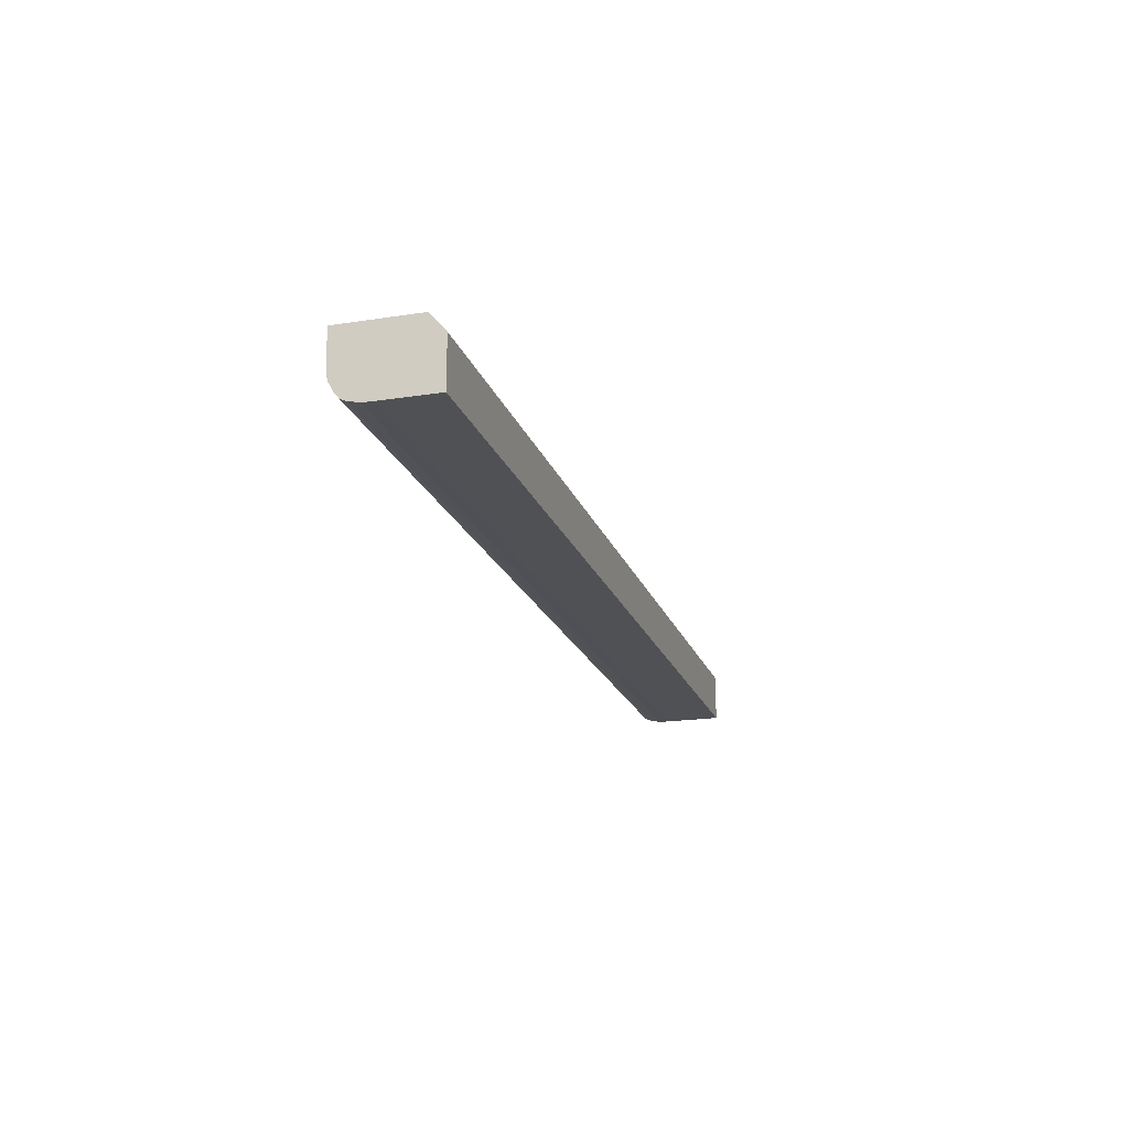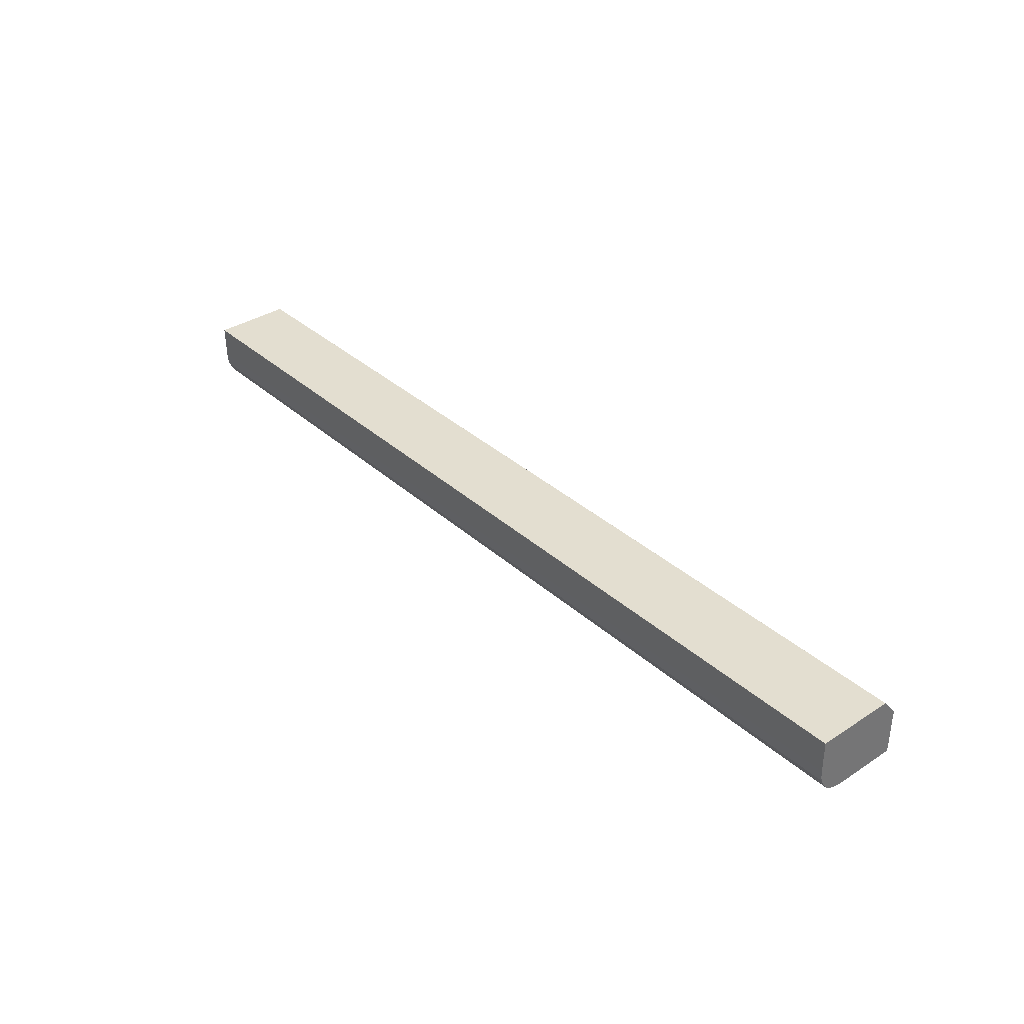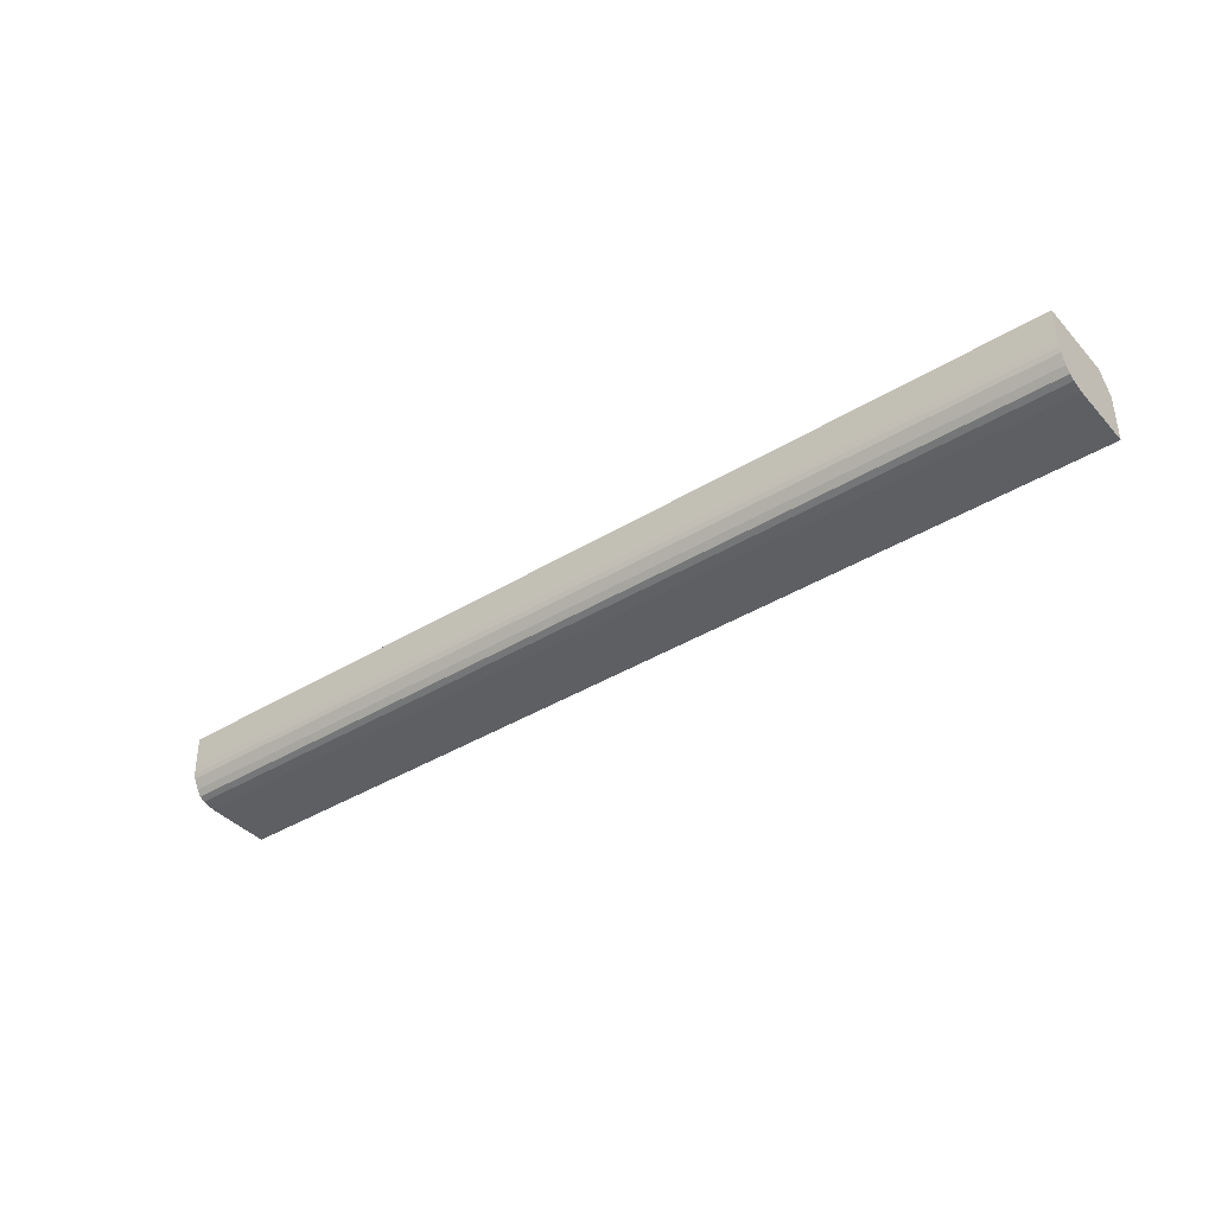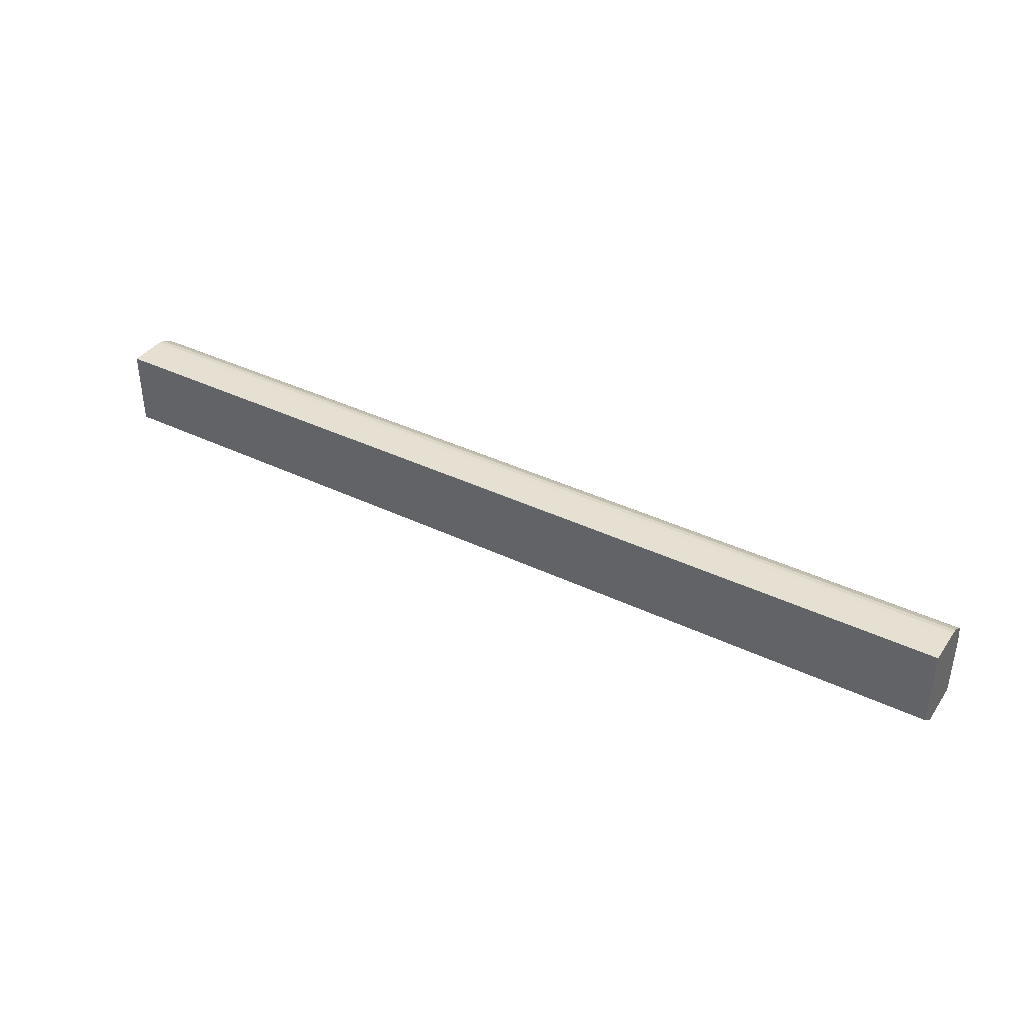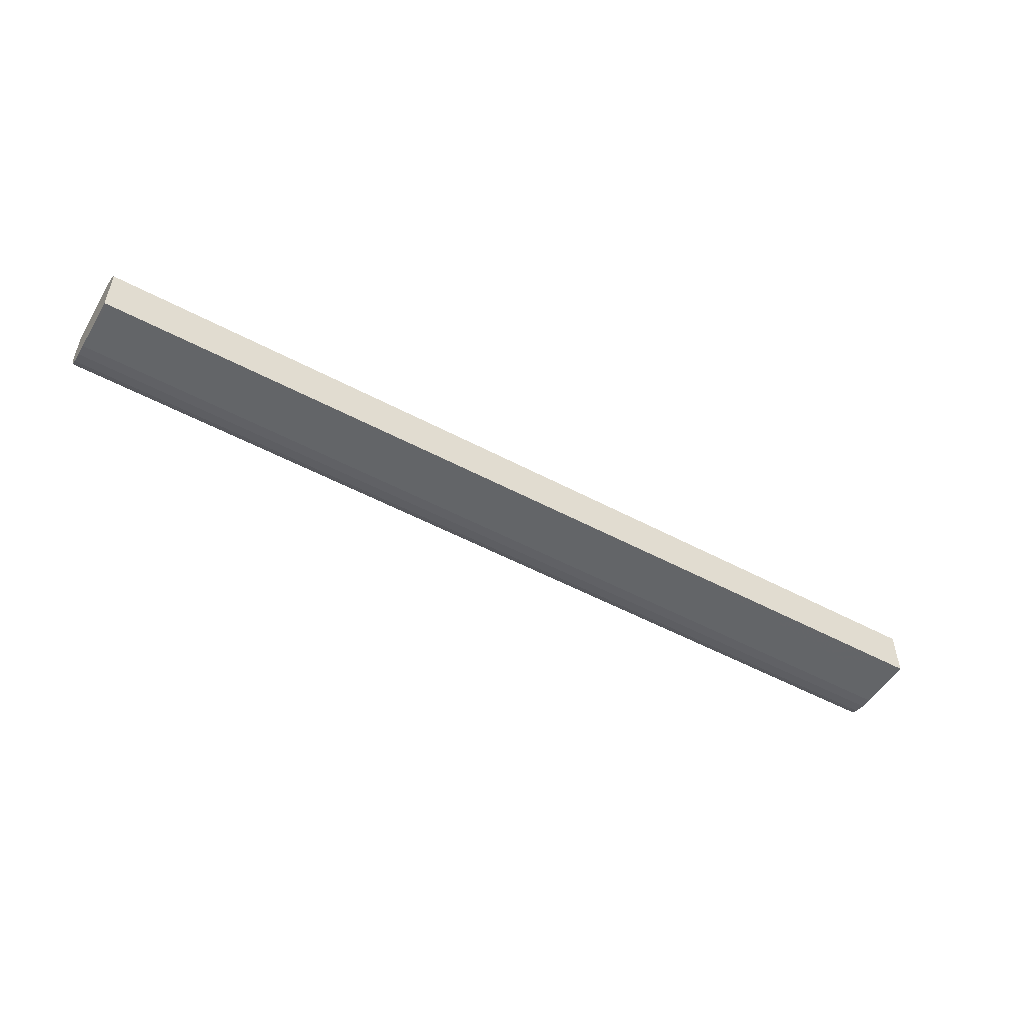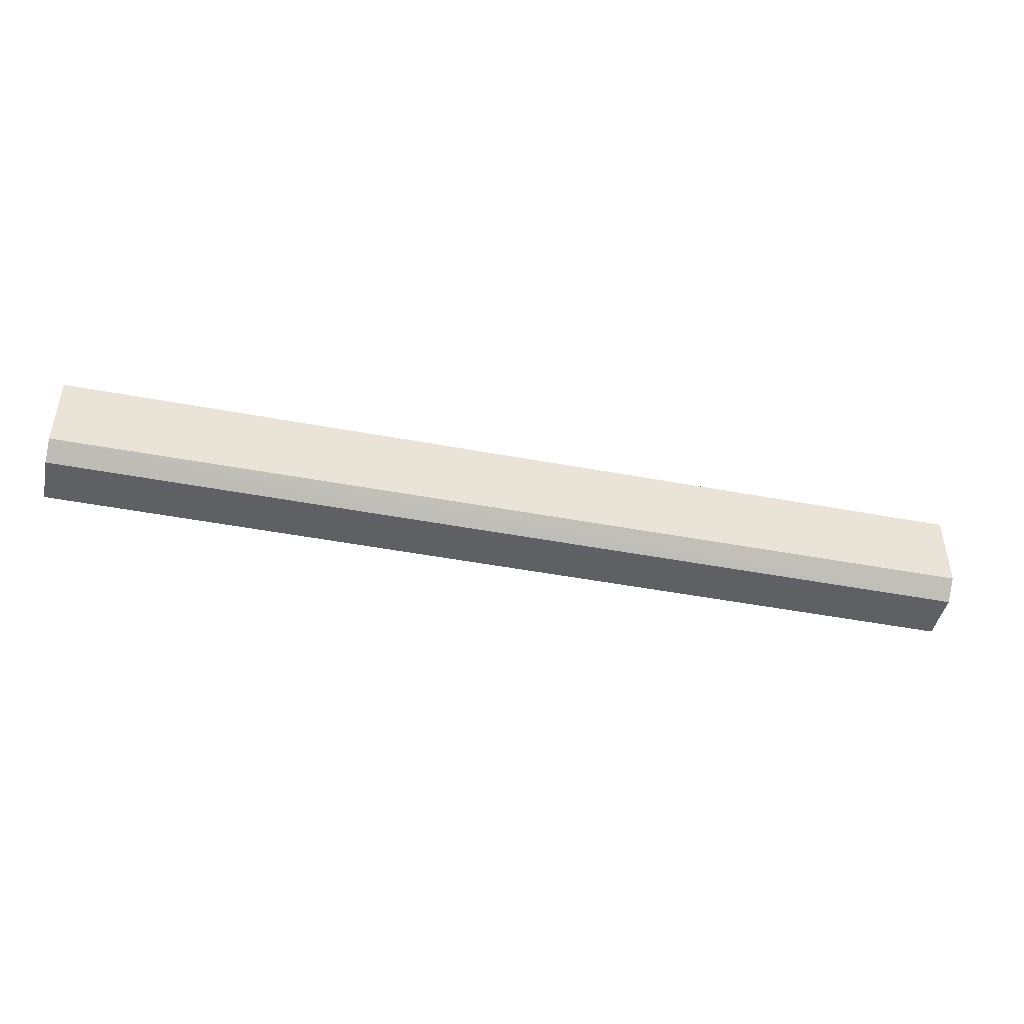
<metadata>
{"format":"obj","ext":"obj","renderer":"f3d","projection":"perspective","resolution":1024,"background":"white","views":[{"elev":-19.6,"azim":-73.9,"up":"+Z"},{"elev":35.7,"azim":-130.7,"up":"+Z"},{"elev":-39.6,"azim":-142.8,"up":"+Z"},{"elev":39.0,"azim":30.9,"up":"+Y"},{"elev":-51.4,"azim":-30.3,"up":"+Z"},{"elev":-45.0,"azim":-12.4,"up":"+Y"}]}
</metadata>
<code>
v 0.03308 0.07564 0.00558
v 0.03309 0.0753 0.00558
v 0.03309 0.07564 0.005533
v 0.03309 0.07563 0.004753
v 0.03308 0.0756 0.003202
v 0.0323 0.07563 0.004759
v -0.007805 0.07564 0.005555
v 0.03308 0.07002 0.005579
v 0.03309 0.07562 0.003973
v 0.03308 0.07558 0.002711
v 0.02762 0.0756 0.003202
v 0.03309 0.0756 0.003198
v -0.03157 0.07563 0.004759
v -0.02612 0.07564 0.005538
v -0.03079 0.07564 0.005538
v -0.007816 0.07002 0.005554
v 0.03308 0.06883 0.004247
v -0.008969 0.07002 0.005553
v -0.03313 0.07002 0.005535
v 0.03309 0.07557 0.002707
v 0.03308 0.0755 0.002322
v 0.0323 0.0755 0.002321
v 0.03152 0.0755 0.002322
v 0.0003631 0.0755 0.002321
v -0.02923 0.07558 0.002711
v -0.007803 0.07559 0.00295
v -0.02534 0.0756 0.003201
v -0.03235 0.0756 0.003201
v -0.03312 0.07562 0.003964
v -0.03312 0.07564 0.005536
v 0.03308 0.06883 0.0008421
v -0.007817 0.06889 0.004248
v -0.03313 0.06894 0.004248
v -0.03235 0.06893 0.004248
v -0.03157 0.06893 0.004249
v -0.02612 0.06892 0.004248
v -0.02069 0.06891 0.004248
v -0.01288 0.0689 0.004248
v -0.008154 0.06889 0.004248
v 0.03309 0.07549 0.002315
v 0.02918 0.0755 0.002321
v 0.03308 0.07513 0.001644
v -0.005865 0.07513 0.001644
v -0.03235 0.07513 0.001644
v -0.023 0.0755 0.002321
v -0.03157 0.07558 0.002711
v -0.03312 0.0756 0.003191
v 0.03308 0.0711 0.0008416
v -0.007814 0.06889 0.000842
v 0.0323 0.06883 0.000842
v -0.03313 0.06894 0.00421
v 0.03309 0.07513 0.00164
v 0.03308 0.0748 0.001233
v 0.03152 0.0748 0.001233
v 0.02529 0.07513 0.001644
v -0.008983 0.07481 0.001233
v -0.02846 0.0748 0.001232
v -0.03312 0.07513 0.001635
v -0.03312 0.07513 0.001644
v -0.03312 0.0755 0.002322
v -0.03312 0.07558 0.002711
v 0.03309 0.07283 0.000842
v 0.02996 0.07049 0.0008415
v 0.02996 0.07283 0.0008415
v 0.03308 0.07127 0.0008417
v -0.009759 0.06889 0.0008419
v 0.01288 0.06887 0.0008415
v -0.03313 0.06894 0.0008422
v 0.03309 0.0748 0.001231
v 0.03074 0.07439 0.001044
v 0.02763 0.07439 0.001044
v 0.01438 0.07439 0.001044
v -0.02924 0.07439 0.001044
v -0.03079 0.0748 0.001232
v -0.03312 0.0748 0.001232
v 0.03308 0.07283 0.000842
v 0.03309 0.0736 0.0008593
v 0.03307 0.07361 0.0008593
v -0.005866 0.07127 0.0008416
v 0.02061 0.07283 0.0008416
v -0.03001 0.07361 0.0008594
v -0.03287 0.06894 0.000842
v -0.005864 0.06891 0.0008416
v -0.03312 0.07049 0.0008421
v 0.03309 0.07438 0.001042
v 0.03308 0.07439 0.001044
v 0.02685 0.07361 0.0008593
v -0.008206 0.07439 0.001044
v -0.03312 0.07437 0.00104
v -0.03235 0.07439 0.001044
v -0.03157 0.07439 0.001044
v -0.03312 0.07439 0.001044
v -0.007809 0.07166 0.0008416
v -0.007424 0.07283 0.0008416
v -0.03312 0.07361 0.0008594
v -0.03312 0.07282 0.0008421
v -0.03079 0.07283 0.0008419
v -0.03312 0.07283 0.0008421
f 1 2 3
f 1 3 4
f 1 4 5
f 1 5 6
f 1 6 7
f 1 7 2
f 2 7 16
f 2 16 8
f 2 8 17
f 2 17 31
f 2 31 48
f 2 48 62
f 2 62 77
f 2 77 85
f 2 85 69
f 2 69 52
f 2 52 40
f 2 40 20
f 2 20 12
f 2 12 9
f 2 9 4
f 2 4 3
f 4 9 5
f 5 10 11
f 5 11 6
f 5 9 12
f 5 12 10
f 6 11 13
f 6 13 7
f 7 13 14
f 7 14 15
f 7 15 30
f 7 30 19
f 7 19 18
f 7 18 16
f 8 16 18
f 8 18 19
f 8 19 17
f 10 12 20
f 10 20 21
f 10 21 22
f 10 22 23
f 10 23 24
f 10 24 25
f 10 25 26
f 10 26 11
f 11 26 27
f 11 27 13
f 13 27 28
f 13 28 29
f 13 29 30
f 13 30 14
f 14 30 15
f 17 19 32
f 17 32 49
f 17 49 31
f 19 30 29
f 19 29 47
f 19 47 61
f 19 61 60
f 19 60 59
f 19 59 58
f 19 58 75
f 19 75 92
f 19 92 89
f 19 89 95
f 19 95 98
f 19 98 96
f 19 96 84
f 19 84 68
f 19 68 51
f 19 51 33
f 19 33 34
f 19 34 35
f 19 35 36
f 19 36 37
f 19 37 38
f 19 38 39
f 19 39 32
f 20 40 21
f 21 40 22
f 22 41 23
f 22 40 42
f 22 42 41
f 23 41 24
f 24 41 42
f 24 42 43
f 24 43 44
f 24 44 45
f 24 45 46
f 24 46 25
f 25 46 27
f 25 27 26
f 27 46 47
f 27 47 28
f 28 47 29
f 31 49 50
f 31 50 48
f 32 39 38
f 32 38 37
f 32 37 36
f 32 36 35
f 32 35 34
f 32 34 51
f 32 51 68
f 32 68 82
f 32 82 66
f 32 66 49
f 33 51 34
f 40 52 42
f 42 52 53
f 42 53 54
f 42 54 55
f 42 55 43
f 43 55 54
f 43 54 44
f 44 56 57
f 44 57 58
f 44 58 59
f 44 59 60
f 44 60 45
f 44 54 56
f 45 60 46
f 46 60 61
f 46 61 47
f 48 50 63
f 48 63 64
f 48 64 65
f 48 65 76
f 48 76 62
f 49 66 50
f 50 66 67
f 50 67 63
f 52 69 53
f 53 69 54
f 54 69 70
f 54 70 71
f 54 71 72
f 54 72 57
f 54 57 56
f 57 73 91
f 57 91 74
f 57 74 58
f 57 72 73
f 58 74 75
f 62 76 77
f 63 67 64
f 64 78 76
f 64 76 65
f 64 67 79
f 64 79 80
f 64 80 81
f 64 81 78
f 66 82 83
f 66 83 67
f 67 83 79
f 68 84 82
f 69 85 86
f 69 86 70
f 70 86 85
f 70 85 78
f 70 78 71
f 71 78 72
f 72 78 87
f 72 87 81
f 72 81 88
f 72 88 73
f 73 81 89
f 73 89 90
f 73 90 91
f 73 88 81
f 74 91 75
f 75 90 92
f 75 91 90
f 76 78 77
f 77 78 85
f 78 81 87
f 79 83 93
f 79 93 94
f 79 94 80
f 80 94 81
f 81 95 89
f 81 94 95
f 82 84 96
f 82 96 97
f 82 97 93
f 82 93 83
f 89 92 90
f 93 97 94
f 94 97 95
f 95 97 98
f 96 98 97

</code>
